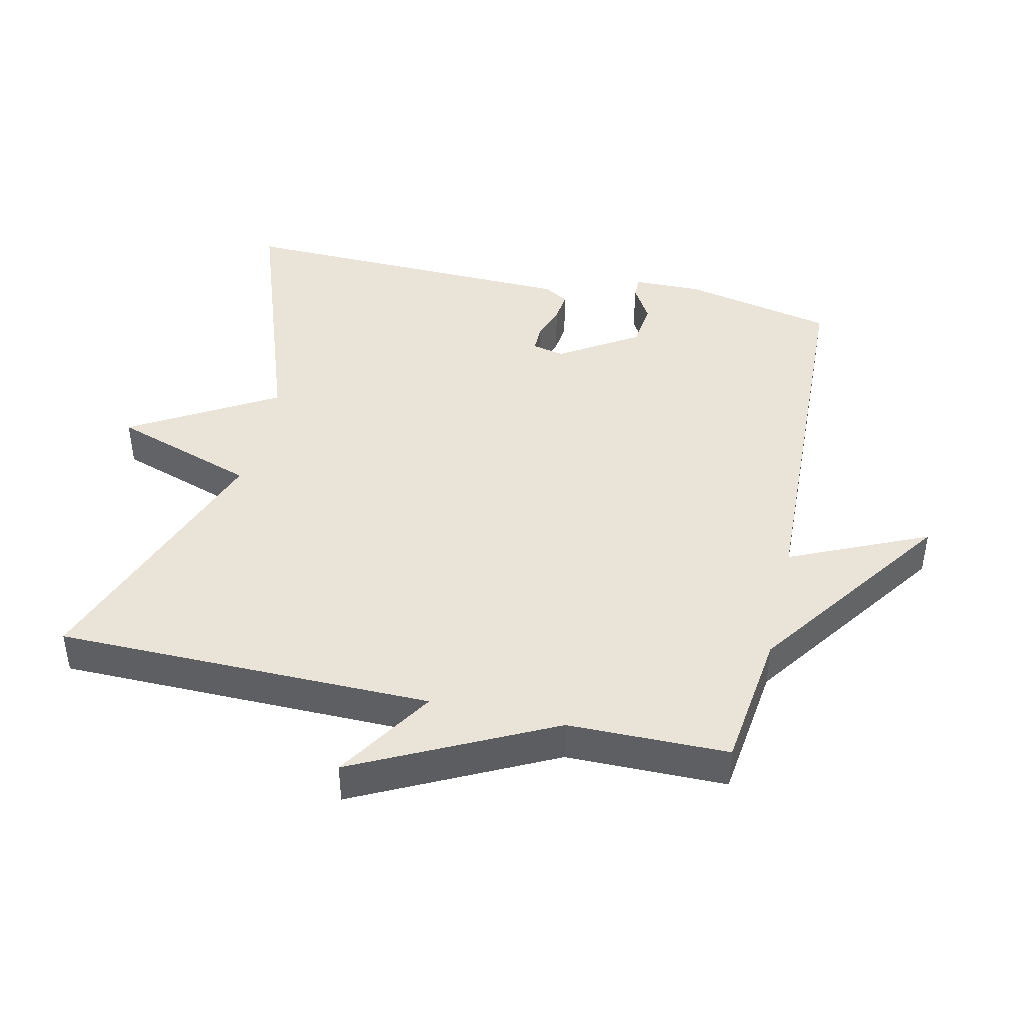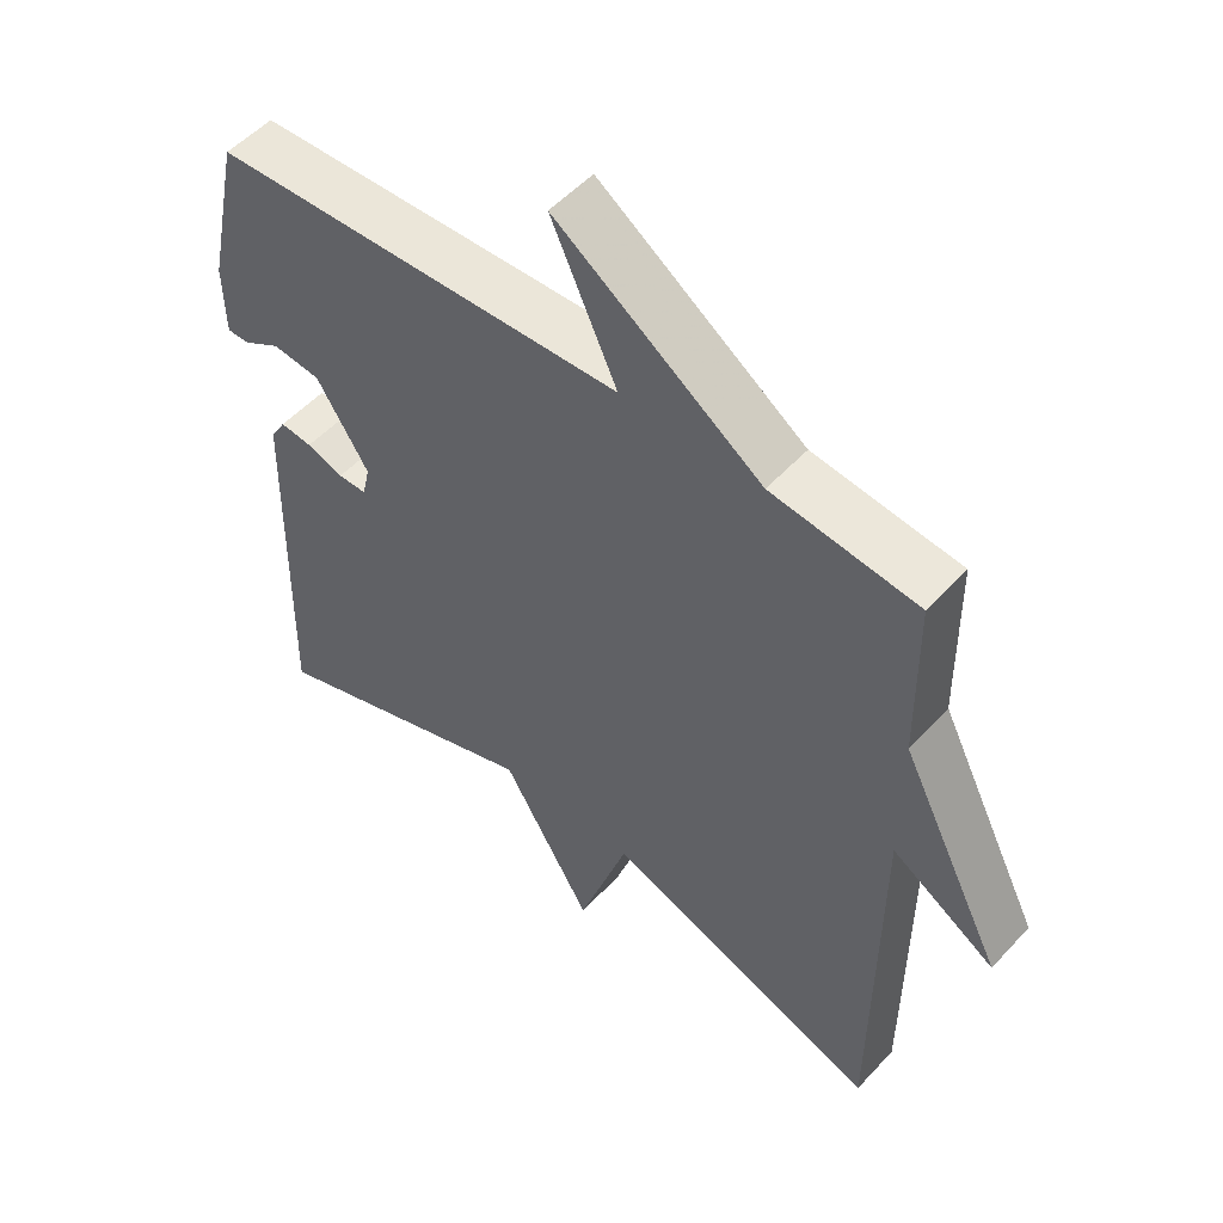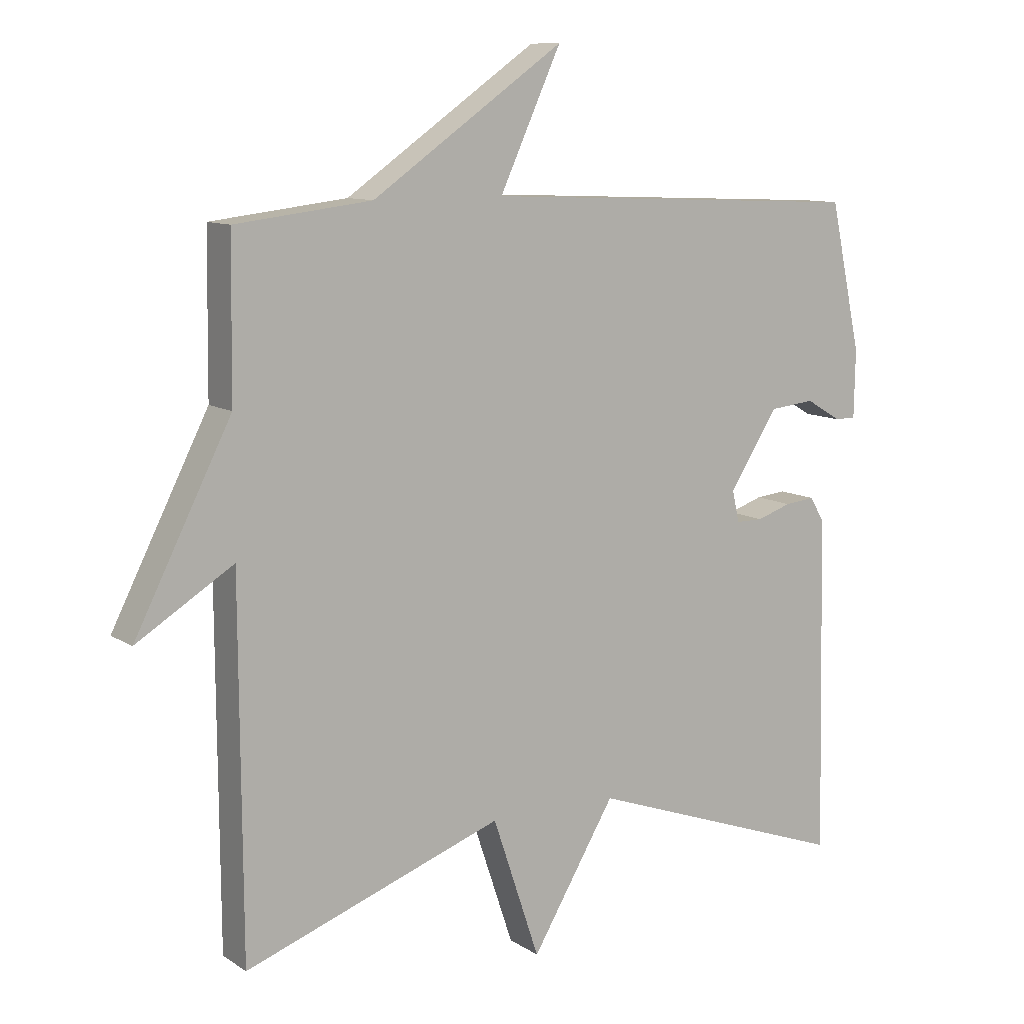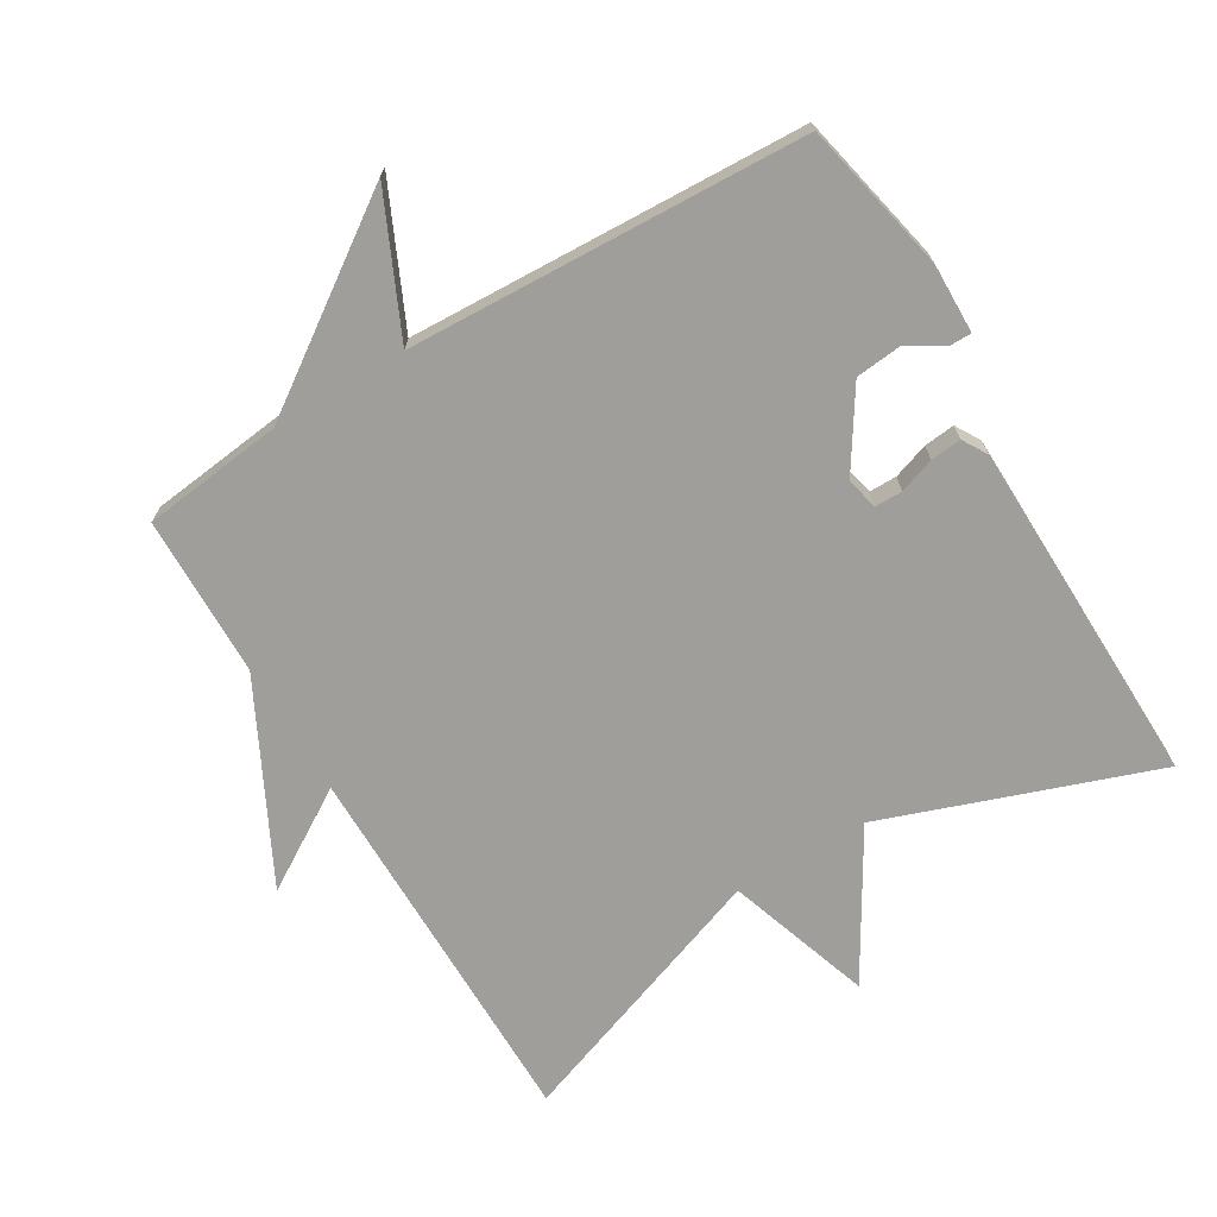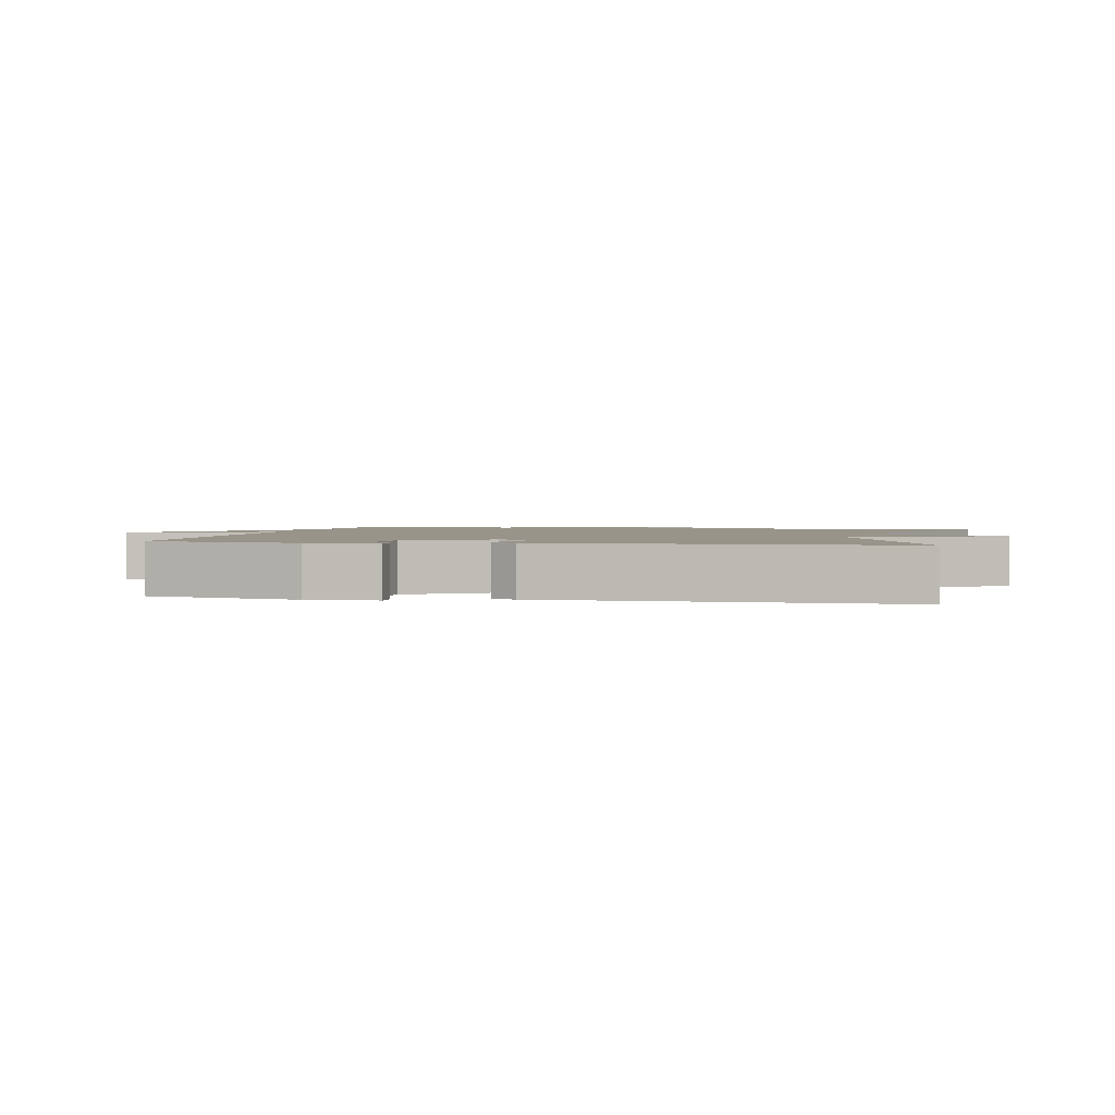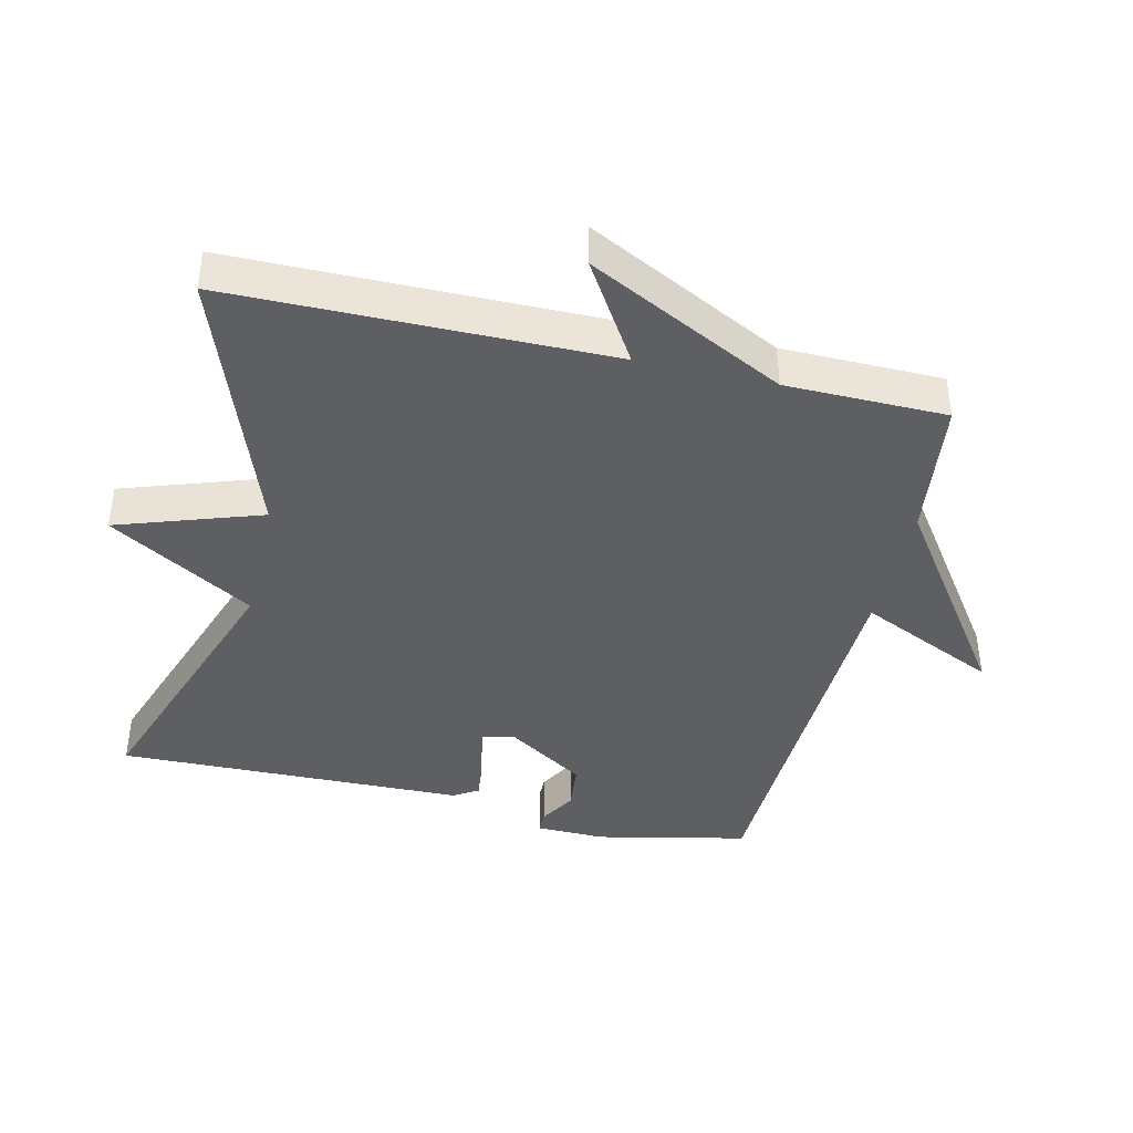
<metadata>
{"format":"obj","ext":"obj","renderer":"f3d","projection":"perspective","resolution":1024,"background":"white","views":[{"elev":43.1,"azim":-77.0,"up":"+Y"},{"elev":52.5,"azim":-138.8,"up":"+Z"},{"elev":10.3,"azim":-32.8,"up":"+Z"},{"elev":-70.8,"azim":30.8,"up":"+Y"},{"elev":1.8,"azim":101.9,"up":"+Y"},{"elev":-41.4,"azim":-103.0,"up":"+Y"}]}
</metadata>
<code>
v 0.5 0.07 0.5
v 0.548 0.07 0.275
v 0.546 0.07 0.172
v 0.514 0.07 0.172
v 0.46 0.07 0.204
v 0.391 0.07 0.197
v 0.316 0.07 0.08
v 0.327 0.07 0.032
v 0.368 0.07 0.032
v 0.421 0.07 0.05
v 0.467 0.07 0.055
v 0.489 0.07 0.018
v 0.5 0.07 -0.5
v 0.097 0.07 -0.357
v -0.031 0.07 -0.572
v -0.103 0.07 -0.357
v -0.5 0.07 -0.5
v -0.503 0.07 0.061
v -0.651 0.07 -0.031
v -0.503 0.07 0.261
v -0.5 0.07 0.5
v -0.291 0.07 0.525
v 0.003 0.07 0.73
v -0.091 0.07 0.525
v 0.5 0 0.5
v 0.548 0 0.275
v 0.546 0 0.172
v 0.514 0 0.172
v 0.46 0 0.204
v 0.391 0 0.197
v 0.316 0 0.08
v 0.327 0 0.032
v 0.368 0 0.032
v 0.421 0 0.05
v 0.467 0 0.055
v 0.489 0 0.018
v 0.5 0 -0.5
v 0.097 0 -0.357
v -0.031 0 -0.572
v -0.103 0 -0.357
v -0.5 0 -0.5
v -0.503 0 0.061
v -0.651 0 -0.031
v -0.503 0 0.261
v -0.5 0 0.5
v -0.291 0 0.525
v 0.003 0 0.73
v -0.091 0 0.525
f 22 23 24
f 24 1 2
f 22 24 2
f 21 22 2
f 20 21 2
f 18 19 20
f 16 17 18 20
f 14 15 16
f 14 16 20
f 12 13 14
f 11 12 14
f 10 11 14
f 9 10 14
f 8 9 14
f 7 8 14 20
f 6 7 20
f 5 6 20 2
f 2 3 4 5
f 48 47 46
f 26 25 48
f 26 48 46
f 26 46 45
f 26 45 44
f 44 43 42
f 44 42 41 40
f 40 39 38
f 44 40 38
f 38 37 36
f 38 36 35
f 38 35 34
f 38 34 33
f 38 33 32
f 44 38 32 31
f 44 31 30
f 26 44 30 29
f 29 28 27 26
f 1 25 26 2
f 2 26 27 3
f 3 27 28 4
f 4 28 29 5
f 5 29 30 6
f 6 30 31 7
f 7 31 32 8
f 8 32 33 9
f 9 33 34 10
f 10 34 35 11
f 11 35 36 12
f 12 36 37 13
f 13 37 38 14
f 14 38 39 15
f 15 39 40 16
f 16 40 41 17
f 17 41 42 18
f 18 42 43 19
f 19 43 44 20
f 20 44 45 21
f 21 45 46 22
f 22 46 47 23
f 23 47 48 24
f 24 48 25 1

</code>
